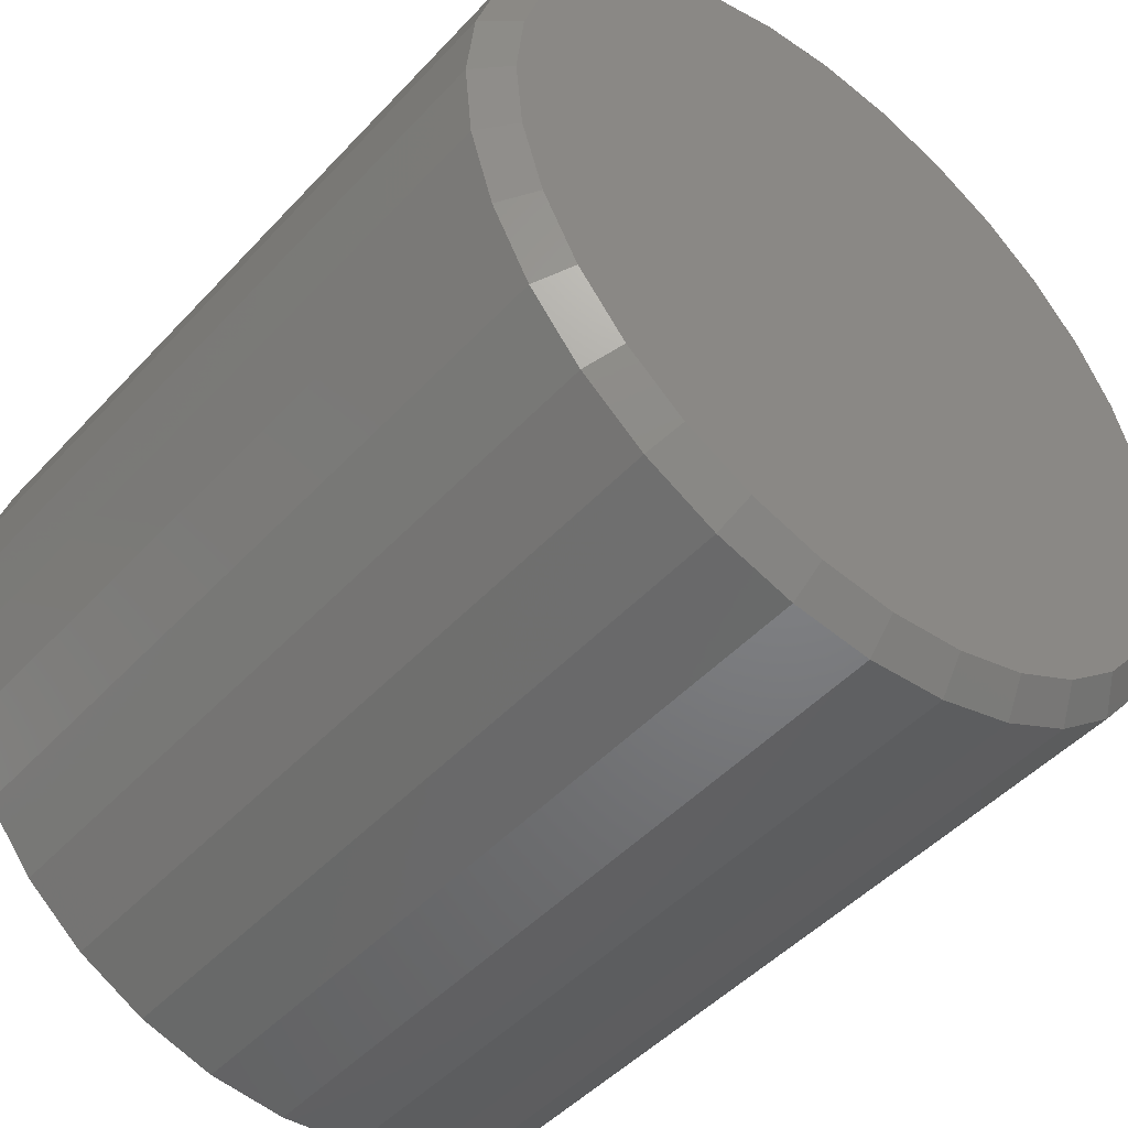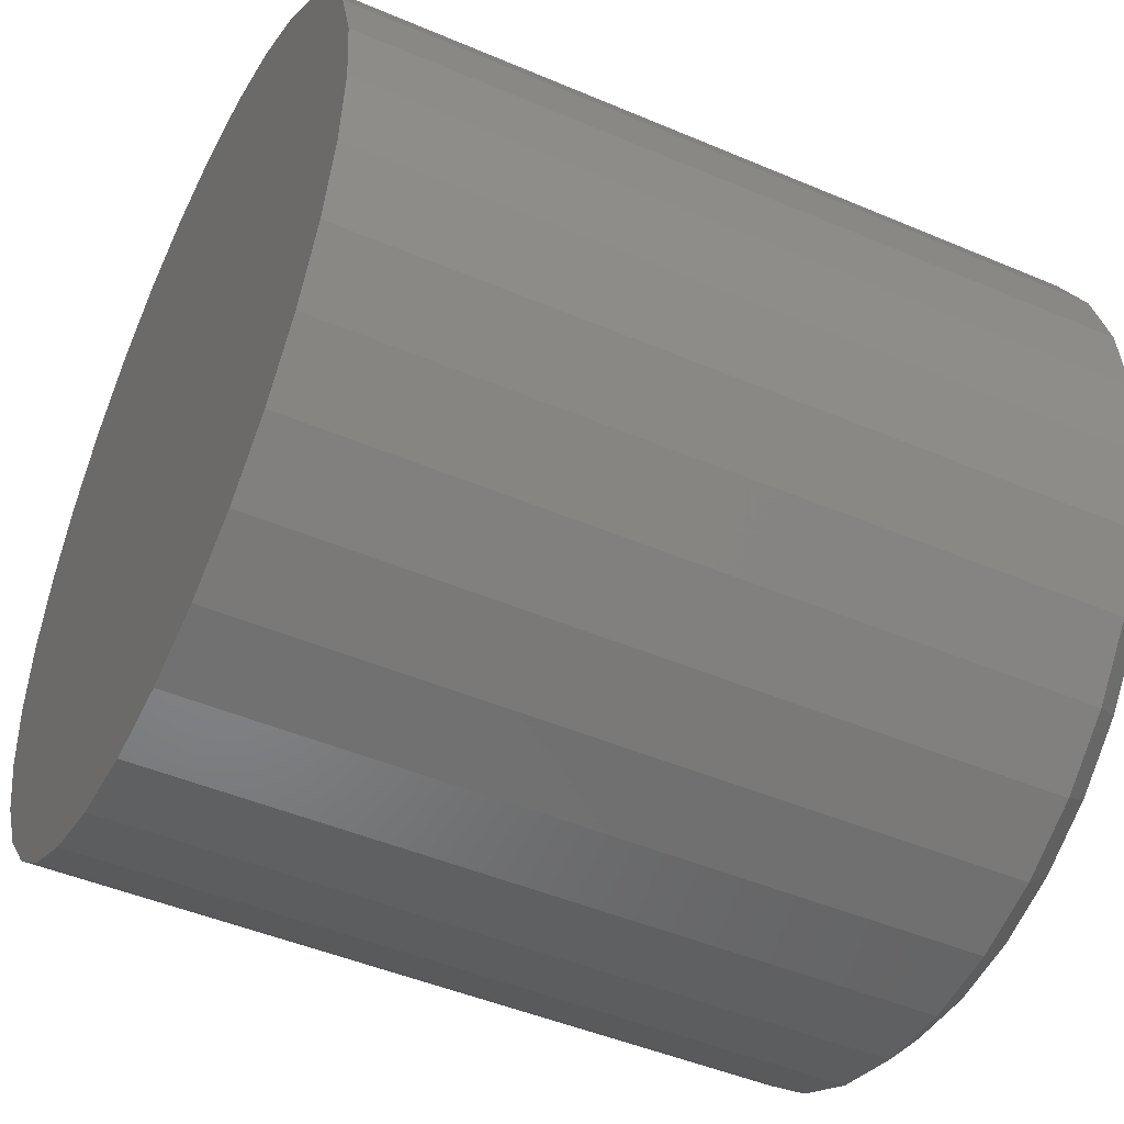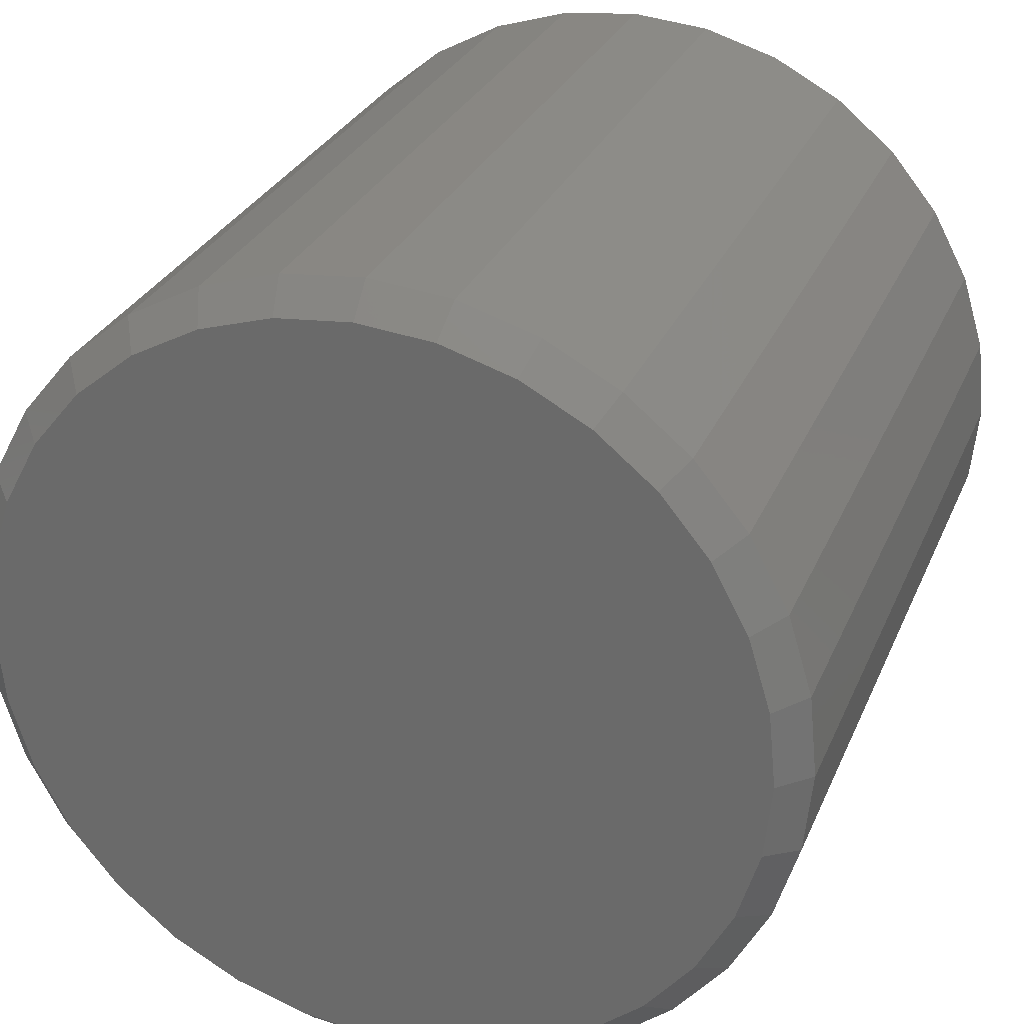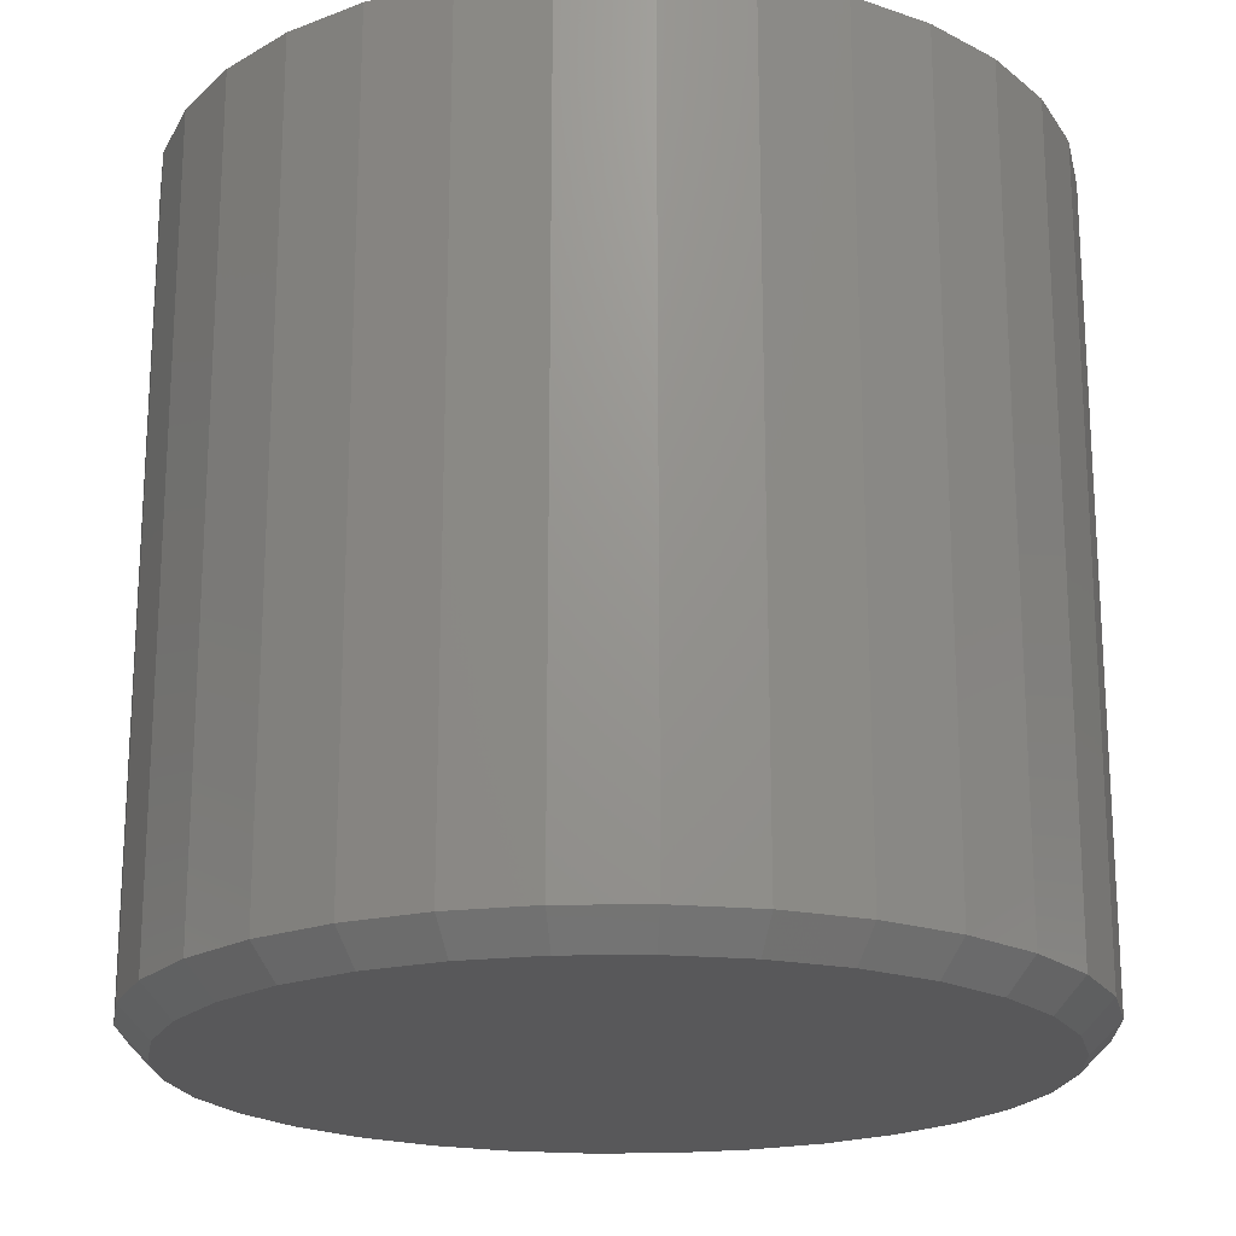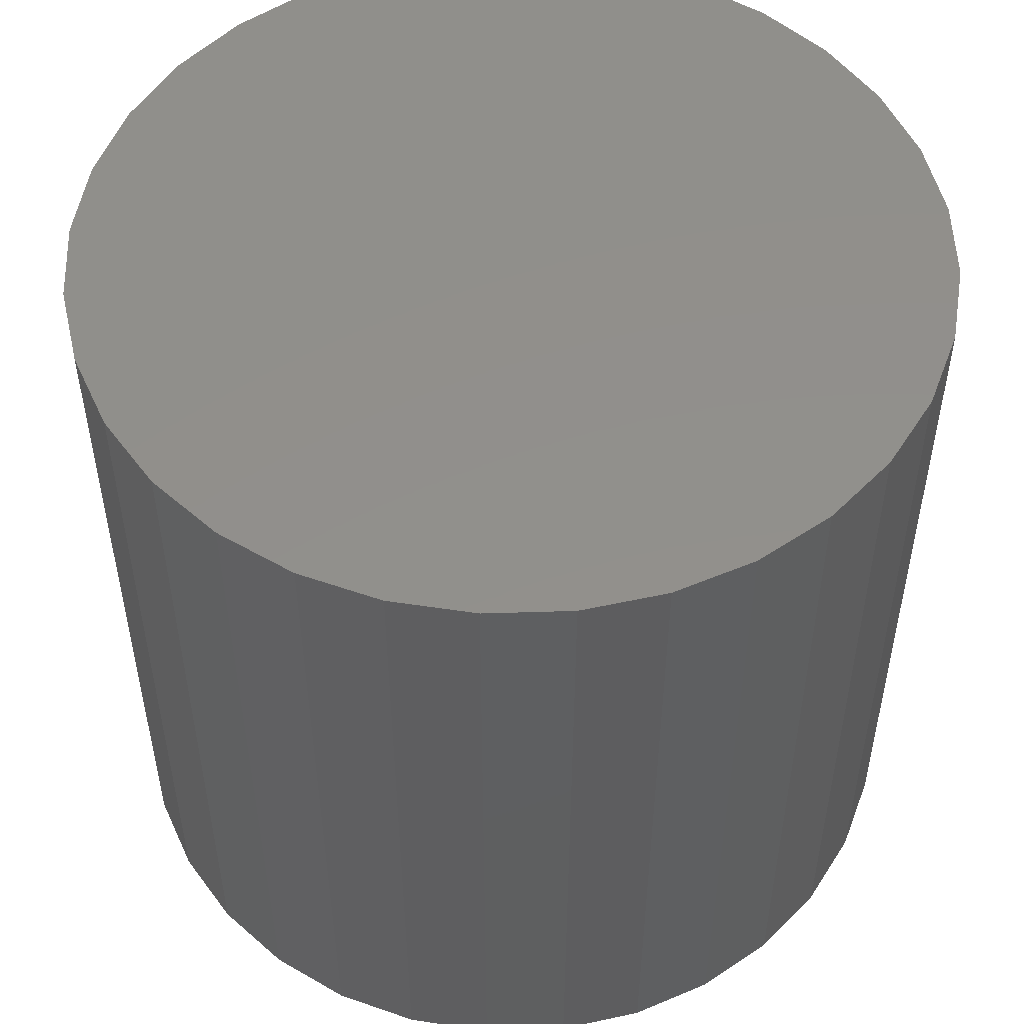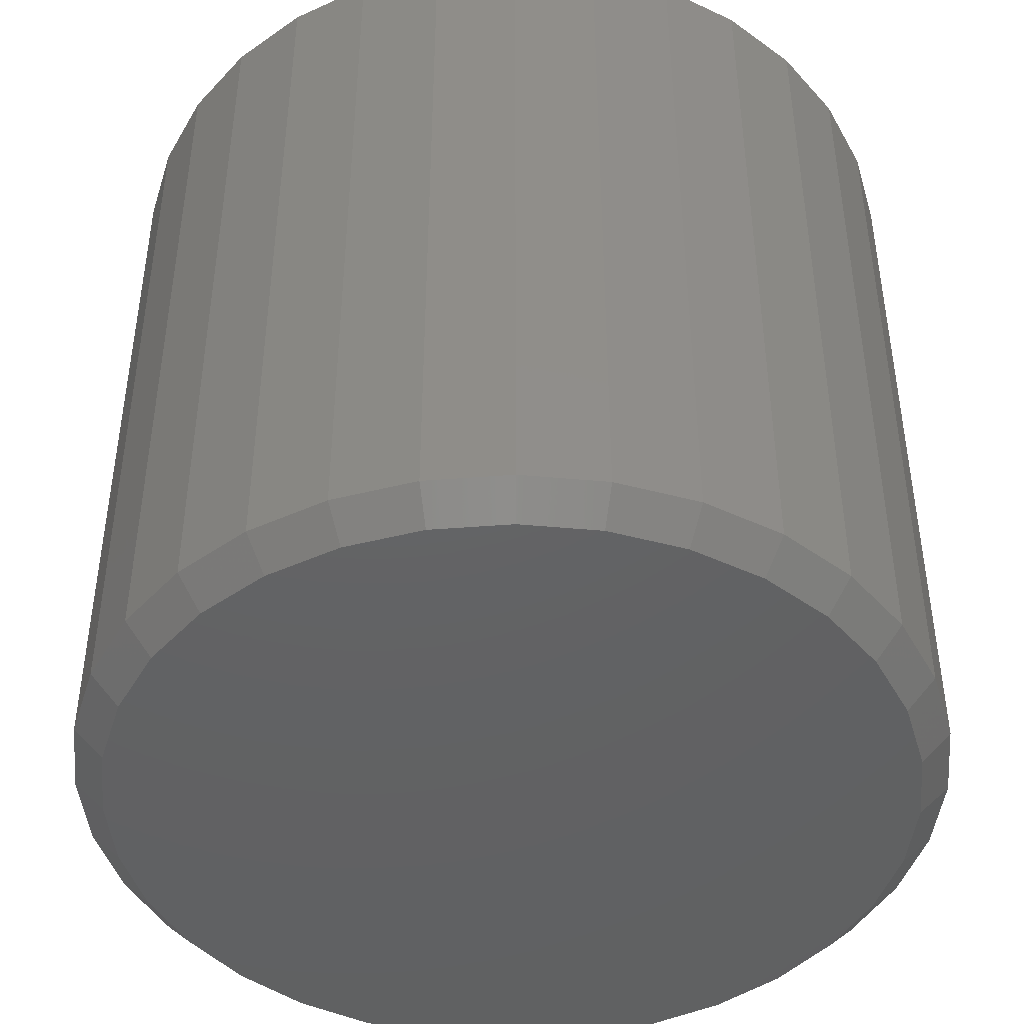
<metadata>
{"format":"stl","ext":"stl","renderer":"f3d","projection":"perspective","resolution":1024,"background":"white","views":[{"elev":-47.5,"azim":-40.2,"up":"+Z"},{"elev":-46.9,"azim":-115.8,"up":"+Z"},{"elev":28.6,"azim":19.8,"up":"+Z"},{"elev":-20.1,"azim":-150.4,"up":"+Y"},{"elev":52.2,"azim":-86.3,"up":"+Y"},{"elev":-44.7,"azim":-101.7,"up":"+Y"}]}
</metadata>
<code>
# stl→obj: 96 verts, 188 faces
v -0.01214 -0.2109 0.1007
v 0.02793 -0.2109 0.1007
v 0.007895 -0.2109 0.1027
v -0.03141 -0.2109 0.0949
v 0.0472 -0.2109 0.0949
v -0.04917 -0.2109 0.0854
v 0.06496 -0.2109 0.0854
v 0.06496 -0.2109 -0.0854
v -0.03141 -0.2109 -0.0949
v 0.0472 -0.2109 -0.0949
v -0.01214 -0.2109 -0.1007
v 0.02793 -0.2109 -0.1007
v 0.007895 -0.2109 -0.1027
v 0.08052 -0.2109 0.07263
v -0.06473 -0.2109 0.07263
v 0.0933 -0.2109 0.05706
v -0.07751 -0.2109 0.05706
v 0.1028 -0.2109 0.03931
v -0.087 -0.2109 0.03931
v 0.1086 -0.2109 0.02004
v -0.09285 -0.2109 0.02004
v 0.1106 -0.2109 -7.011e-18
v -0.09482 -0.2109 -2.304e-16
v 0.1086 -0.2109 -0.02004
v -0.09285 -0.2109 -0.02004
v 0.1028 -0.2109 -0.03931
v -0.087 -0.2109 -0.03931
v 0.0933 -0.2109 -0.05706
v -0.07751 -0.2109 -0.05706
v 0.08052 -0.2109 -0.07263
v -0.06473 -0.2109 -0.07263
v -0.04917 -0.2109 -0.0854
v 0.1184 9.554e-17 -5.318e-17
v 0.1184 -0.2031 -1.784e-16
v 0.1163 9.53e-17 -0.02156
v 0.1163 -0.2031 -0.02156
v 0.11 9.46e-17 -0.0423
v 0.11 -0.2031 -0.0423
v 0.09979 9.347e-17 -0.06141
v 0.09979 -0.2031 -0.06141
v 0.08605 9.194e-17 -0.07815
v 0.08605 -0.2031 -0.07815
v 0.0693 9.008e-17 -0.0919
v 0.0693 -0.2031 -0.0919
v 0.05019 8.796e-17 -0.1021
v 0.05019 -0.2031 -0.1021
v 0.02946 8.566e-17 -0.1084
v 0.02946 -0.2031 -0.1084
v 0.007895 8.327e-17 -0.1105
v 0.007895 -0.2031 -0.1105
v -0.01367 8.087e-17 -0.1084
v -0.01367 -0.2031 -0.1084
v -0.0344 7.857e-17 -0.1021
v -0.0344 -0.2031 -0.1021
v -0.05351 7.645e-17 -0.0919
v -0.05351 -0.2031 -0.0919
v -0.07026 7.459e-17 -0.07815
v -0.07026 -0.2031 -0.07815
v -0.084 7.306e-17 -0.06141
v -0.084 -0.2031 -0.06141
v -0.09422 7.193e-17 -0.0423
v -0.09422 -0.2031 -0.0423
v -0.1005 7.123e-17 -0.02156
v -0.1005 -0.2031 -0.02156
v -0.1026 7.1e-17 -2.61e-17
v -0.1026 -0.2031 -7.519e-17
v -0.1005 7.123e-17 0.02156
v -0.1005 -0.2031 0.02156
v -0.09422 7.193e-17 0.0423
v -0.09422 -0.2031 0.0423
v -0.084 7.306e-17 0.06141
v -0.084 -0.2031 0.06141
v -0.07026 7.459e-17 0.07815
v -0.07026 -0.2031 0.07815
v -0.05351 7.645e-17 0.0919
v -0.05351 -0.2031 0.0919
v -0.0344 7.857e-17 0.1021
v -0.0344 -0.2031 0.1021
v -0.01367 8.087e-17 0.1084
v -0.01367 -0.2031 0.1084
v 0.007895 8.327e-17 0.1105
v 0.007895 -0.2031 0.1105
v 0.02946 8.566e-17 0.1084
v 0.02946 -0.2031 0.1084
v 0.05019 8.796e-17 0.1021
v 0.05019 -0.2031 0.1021
v 0.0693 9.008e-17 0.0919
v 0.0693 -0.2031 0.0919
v 0.08605 9.194e-17 0.07815
v 0.08605 -0.2031 0.07815
v 0.09979 9.347e-17 0.06141
v 0.09979 -0.2031 0.06141
v 0.11 9.46e-17 0.0423
v 0.11 -0.2031 0.0423
v 0.1163 9.53e-17 0.02156
v 0.1163 -0.2031 0.02156
f 1 2 3
f 2 1 4
f 2 4 5
f 5 4 6
f 5 6 7
f 8 9 10
f 10 9 11
f 10 11 12
f 12 11 13
f 7 6 14
f 14 6 15
f 14 15 16
f 16 15 17
f 16 17 18
f 18 17 19
f 18 19 20
f 20 19 21
f 20 21 22
f 22 21 23
f 22 23 24
f 24 23 25
f 24 25 26
f 26 25 27
f 26 27 28
f 28 27 29
f 28 29 30
f 30 29 31
f 30 31 8
f 8 31 32
f 8 32 9
f 33 34 35
f 35 34 36
f 35 36 37
f 37 36 38
f 37 38 39
f 39 38 40
f 39 40 41
f 41 40 42
f 41 42 43
f 43 42 44
f 43 44 45
f 45 44 46
f 45 46 47
f 47 46 48
f 47 48 49
f 49 48 50
f 49 50 51
f 51 50 52
f 51 52 53
f 53 52 54
f 53 54 55
f 55 54 56
f 55 56 57
f 57 56 58
f 57 58 59
f 59 58 60
f 59 60 61
f 61 60 62
f 61 62 63
f 63 62 64
f 63 64 65
f 65 64 66
f 65 66 67
f 67 66 68
f 67 68 69
f 69 68 70
f 69 70 71
f 71 70 72
f 71 72 73
f 73 72 74
f 73 74 75
f 75 74 76
f 75 76 77
f 77 76 78
f 77 78 79
f 79 78 80
f 79 80 81
f 81 80 82
f 81 82 83
f 83 82 84
f 83 84 85
f 85 84 86
f 85 86 87
f 87 86 88
f 87 88 89
f 89 88 90
f 89 90 91
f 91 90 92
f 91 92 93
f 93 92 94
f 93 94 95
f 95 94 96
f 95 96 33
f 33 96 34
f 22 24 34
f 24 36 34
f 66 64 23
f 64 25 23
f 64 62 27
f 25 64 27
f 60 58 29
f 29 62 60
f 27 62 29
f 56 54 9
f 32 56 9
f 32 31 56
f 52 50 11
f 11 54 52
f 9 54 11
f 48 46 10
f 12 48 10
f 12 13 48
f 44 42 8
f 8 46 44
f 10 46 8
f 40 38 26
f 28 40 26
f 28 30 40
f 24 38 36
f 26 38 24
f 31 29 58
f 58 56 31
f 13 11 50
f 50 48 13
f 30 8 42
f 42 40 30
f 23 21 66
f 21 68 66
f 34 96 22
f 96 20 22
f 96 94 18
f 20 96 18
f 92 90 16
f 16 94 92
f 18 94 16
f 88 86 5
f 7 88 5
f 7 14 88
f 84 82 2
f 2 86 84
f 5 86 2
f 80 78 4
f 1 80 4
f 1 3 80
f 76 74 6
f 6 78 76
f 4 78 6
f 72 70 19
f 17 72 19
f 17 15 72
f 21 70 68
f 19 70 21
f 14 16 90
f 90 88 14
f 3 2 82
f 82 80 3
f 15 6 74
f 74 72 15
f 81 83 79
f 77 79 83
f 85 77 83
f 75 77 85
f 87 75 85
f 45 53 43
f 51 53 45
f 47 51 45
f 49 51 47
f 53 55 43
f 43 55 57
f 43 57 41
f 41 57 59
f 41 59 39
f 39 59 61
f 39 61 37
f 37 61 63
f 37 63 35
f 35 63 65
f 35 65 33
f 33 65 67
f 33 67 95
f 95 67 69
f 95 69 93
f 93 69 71
f 93 71 91
f 91 71 73
f 91 73 89
f 89 73 75
f 89 75 87

</code>
